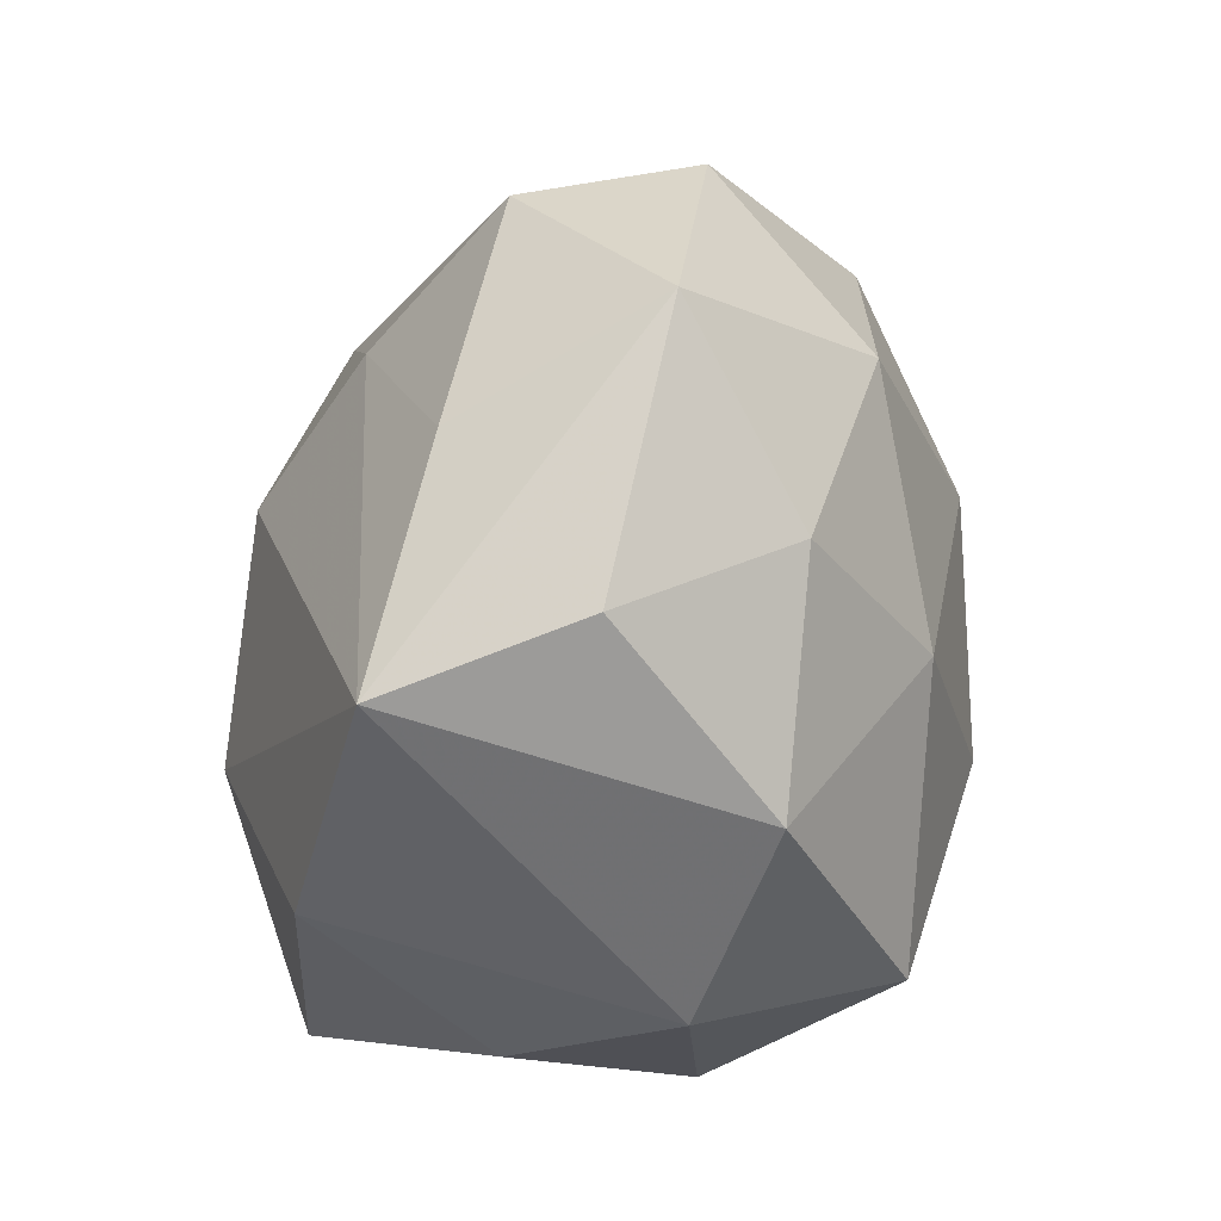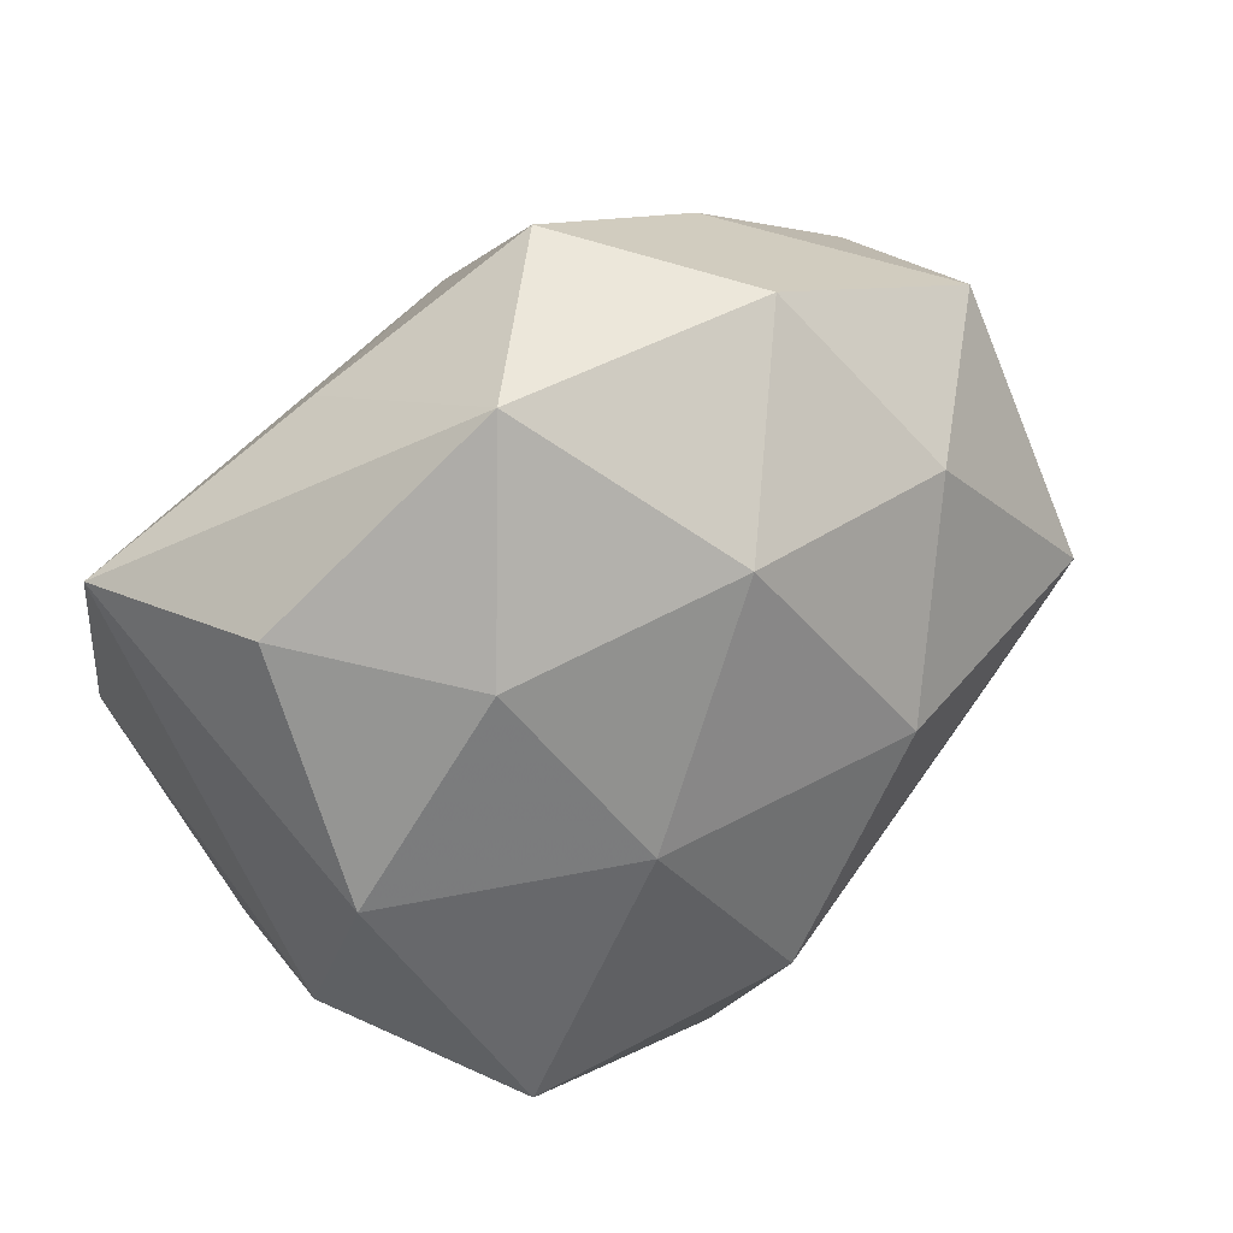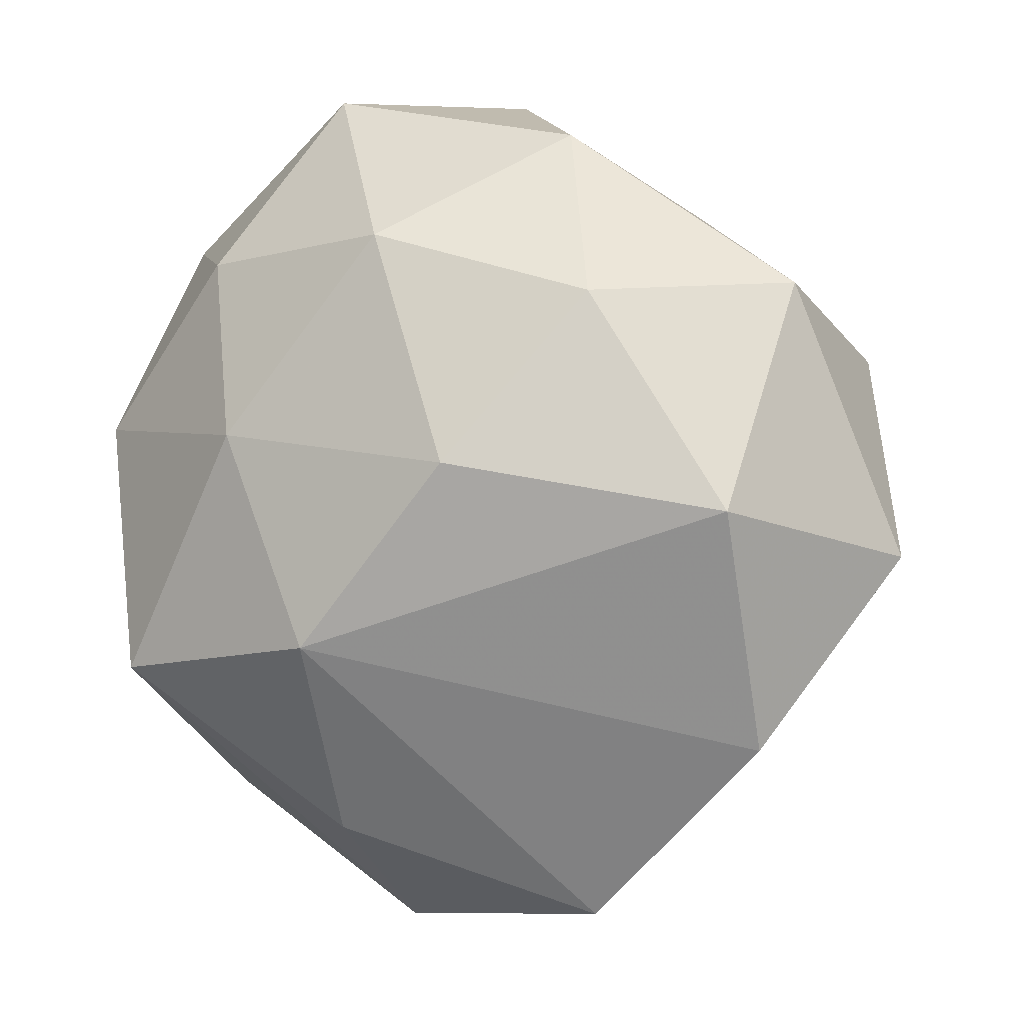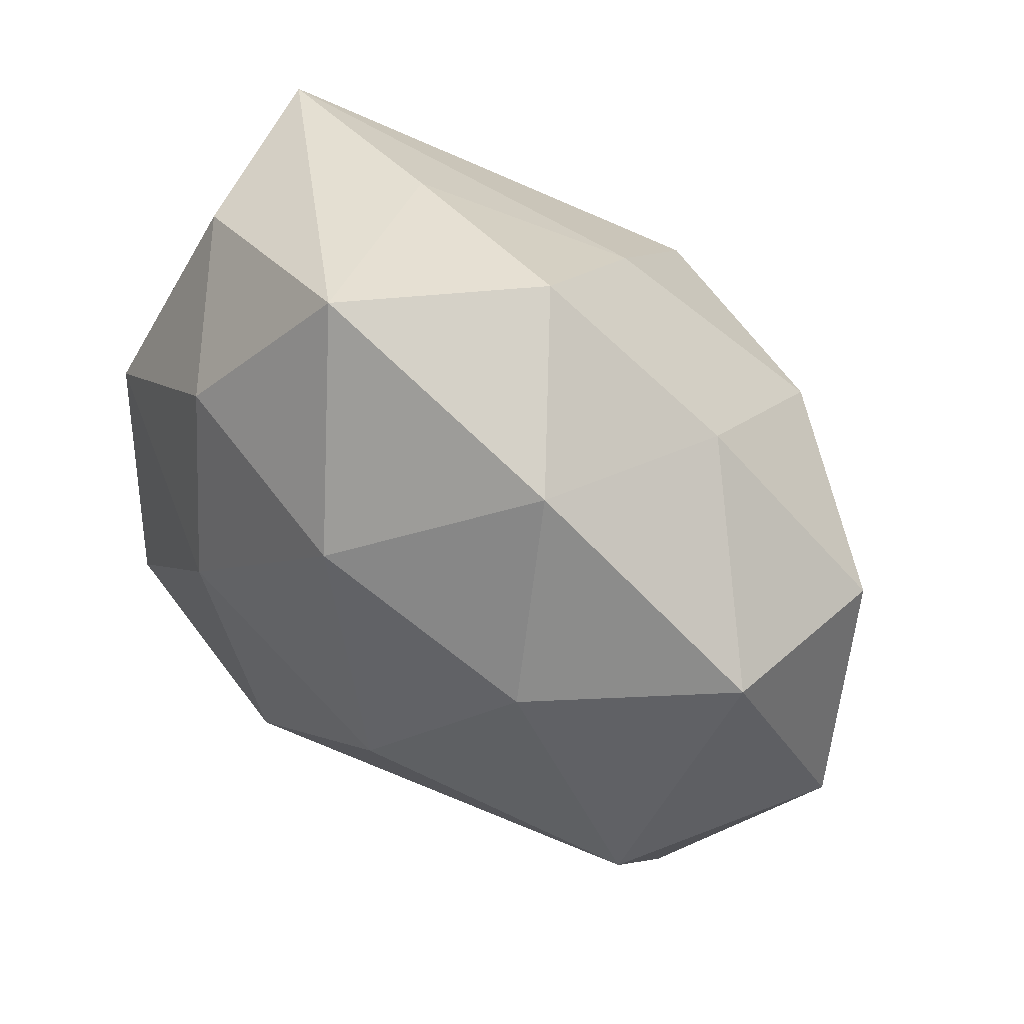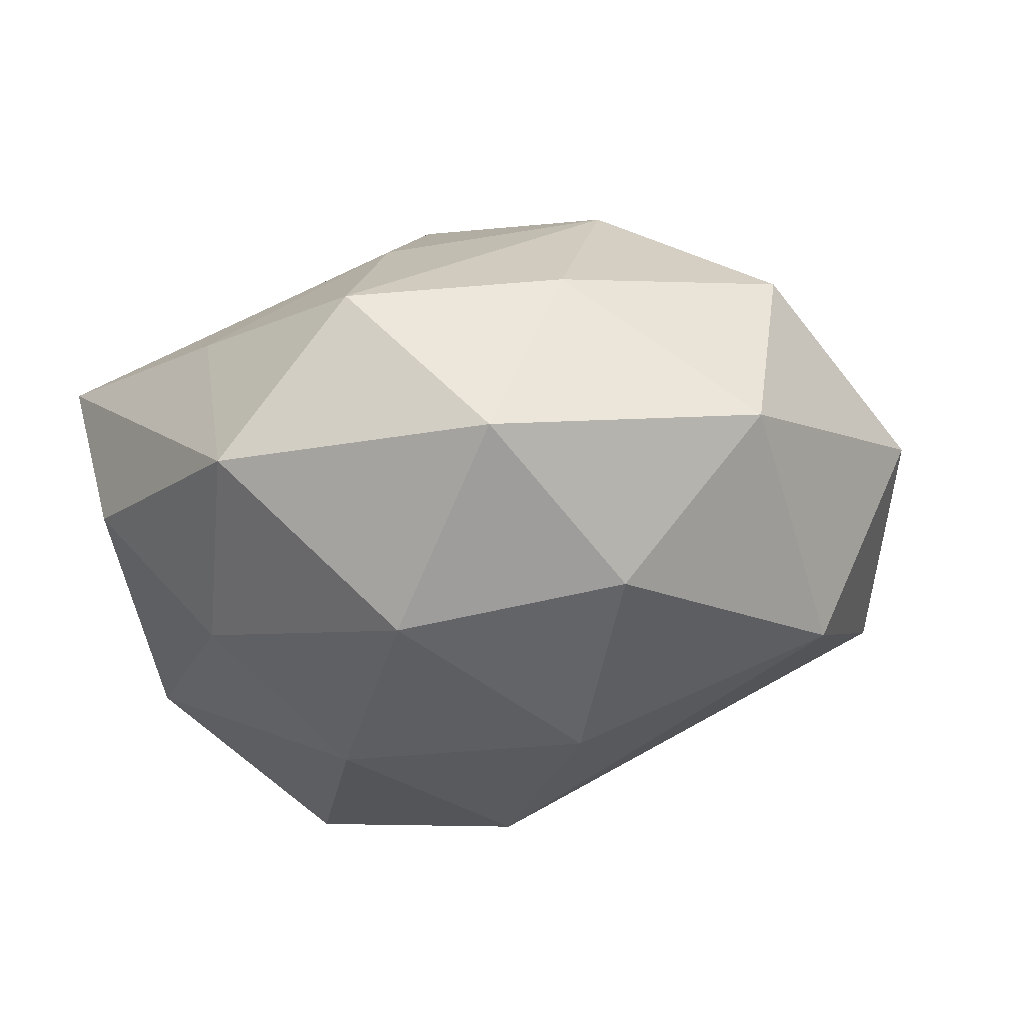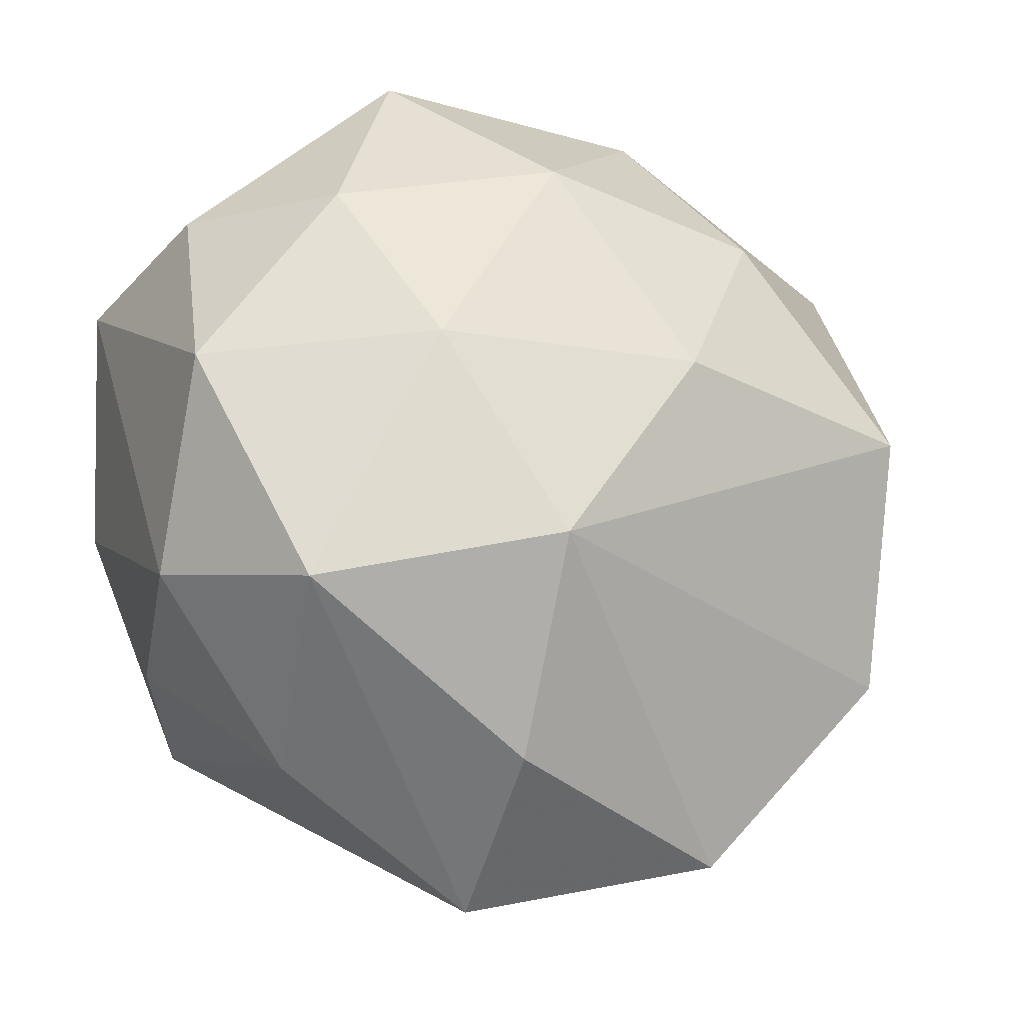
<metadata>
{"format":"obj","ext":"obj","renderer":"f3d","projection":"perspective","resolution":1024,"background":"white","views":[{"elev":36.2,"azim":100.3,"up":"+Y"},{"elev":50.6,"azim":147.6,"up":"+Y"},{"elev":7.8,"azim":-148.4,"up":"+Y"},{"elev":71.4,"azim":-134.0,"up":"+Y"},{"elev":-20.4,"azim":-161.7,"up":"+Z"},{"elev":-13.3,"azim":164.7,"up":"+Y"}]}
</metadata>
<code>
v 0.00606 -0.03209 0.02721
v -0.02707 0.02941 -0.02142
v 0.003935 0.0132 0.03653
v -0.04547 0.005523 -0.02232
v 0.004992 -0.05149 -0.009257
v -0.01 -0.04701 0.01009
v 0.04077 0.009962 -0.0237
v 0.002064 0.03233 0.02448
v 0.04836 0.025 0.01413
v -0.02109 0.01801 0.0323
v -0.04384 0.01921 0.01909
v 0.03535 -0.02987 0.0253
v 0.01447 0.01177 -0.03462
v -0.01107 -0.01034 0.04042
v -0.0552 -0.002215 0.003814
v 0.02449 0.03118 -0.02309
v 0.0281 -0.03597 -0.01424
v -0.04392 0.02991 -0.002563
v -0.03764 -0.007627 0.0262
v 0.04295 -0.01424 -0.01542
v 0.0008183 -0.01173 -0.03902
v 0.03987 0.03171 -0.006489
v -0.03455 -0.02864 0.007773
v 0.0468 -0.002477 0.02197
v -0.02036 -0.02952 0.0253
v 0.02926 -0.01758 -0.0353
v 9.924e-05 0.05048 0.009916
v 0.0418 -0.02285 0.003433
v 0.02337 0.03856 0.01202
v 0.02101 -0.007806 0.03674
v 0.01524 0.05101 -0.008972
v -0.02201 0.03699 0.01492
v -0.04544 -0.02329 -0.01335
v -0.02411 -0.04589 -0.01372
v 0.002926 -0.03572 -0.02782
v -0.001209 0.0354 -0.0263
v -0.01574 0.01036 -0.03469
v -0.01632 0.04692 -0.006868
f 7 20 26
f 9 20 7
f 9 3 30
f 30 14 12
f 3 14 30
f 9 31 29
f 4 15 18
f 33 15 4
f 19 15 23
f 23 15 33
f 34 23 33
f 6 23 34
f 22 31 9
f 9 7 22
f 1 6 12
f 12 14 1
f 9 30 24
f 24 30 12
f 12 28 24
f 24 20 9
f 24 28 20
f 27 29 31
f 21 4 37
f 26 35 21
f 33 4 21
f 21 34 33
f 35 34 21
f 31 36 38
f 38 27 31
f 37 4 2
f 2 36 37
f 2 38 36
f 2 4 18
f 18 38 2
f 16 36 31
f 31 22 16
f 16 22 7
f 19 23 25
f 25 23 6
f 25 14 19
f 6 1 25
f 25 1 14
f 17 28 12
f 26 20 17
f 20 28 17
f 29 27 8
f 8 3 9
f 9 29 8
f 36 16 13
f 37 36 13
f 13 21 37
f 26 21 13
f 13 7 26
f 13 16 7
f 5 34 35
f 5 35 26
f 26 17 5
f 6 34 5
f 12 6 5
f 5 17 12
f 3 8 10
f 19 14 10
f 10 14 3
f 10 8 27
f 18 15 11
f 11 15 19
f 19 10 11
f 32 10 27
f 32 11 10
f 18 11 32
f 32 38 18
f 27 38 32

</code>
